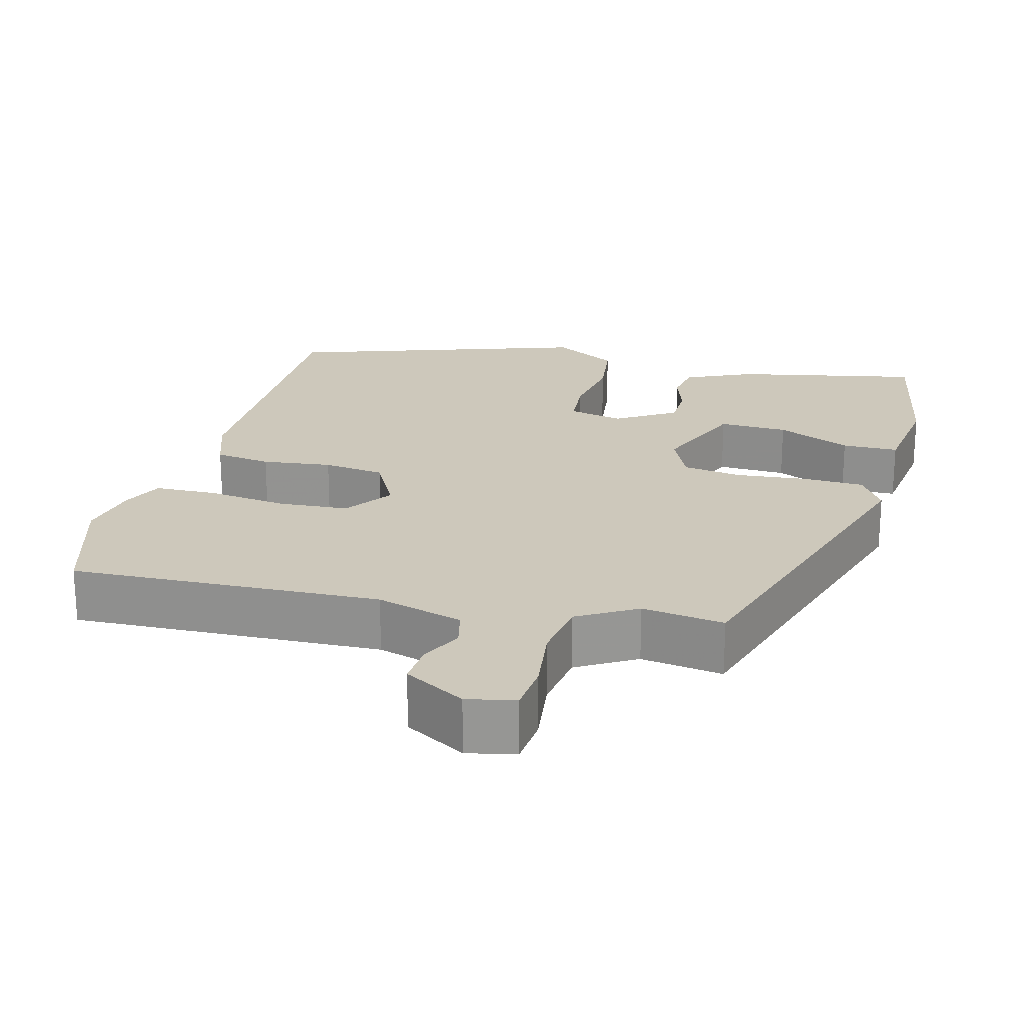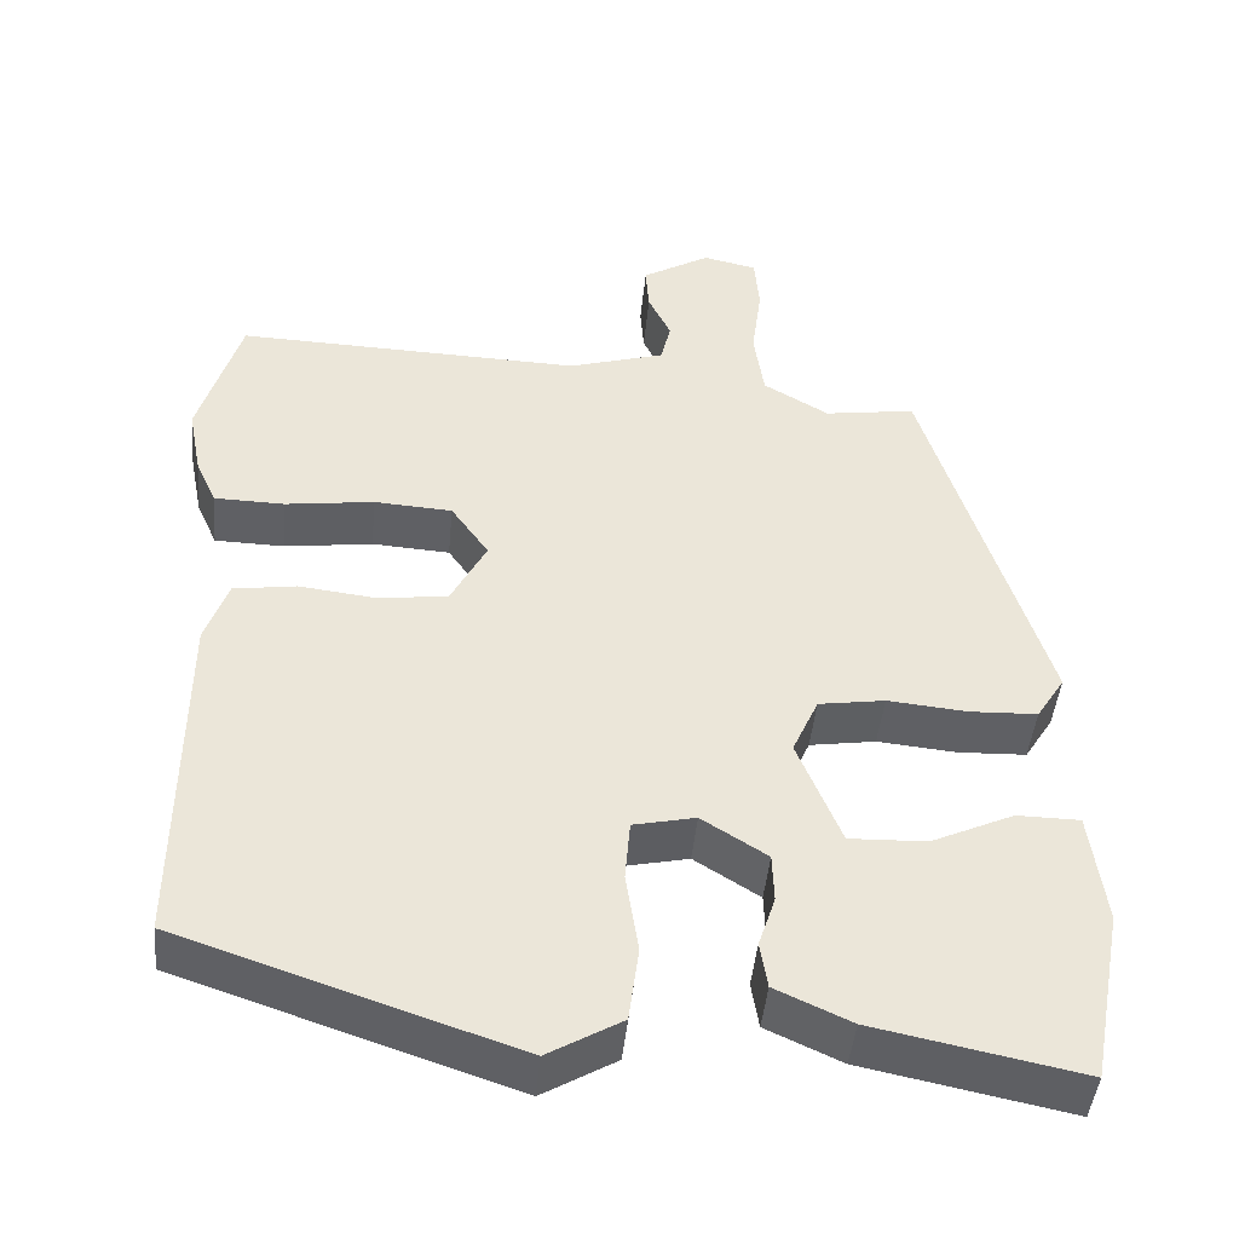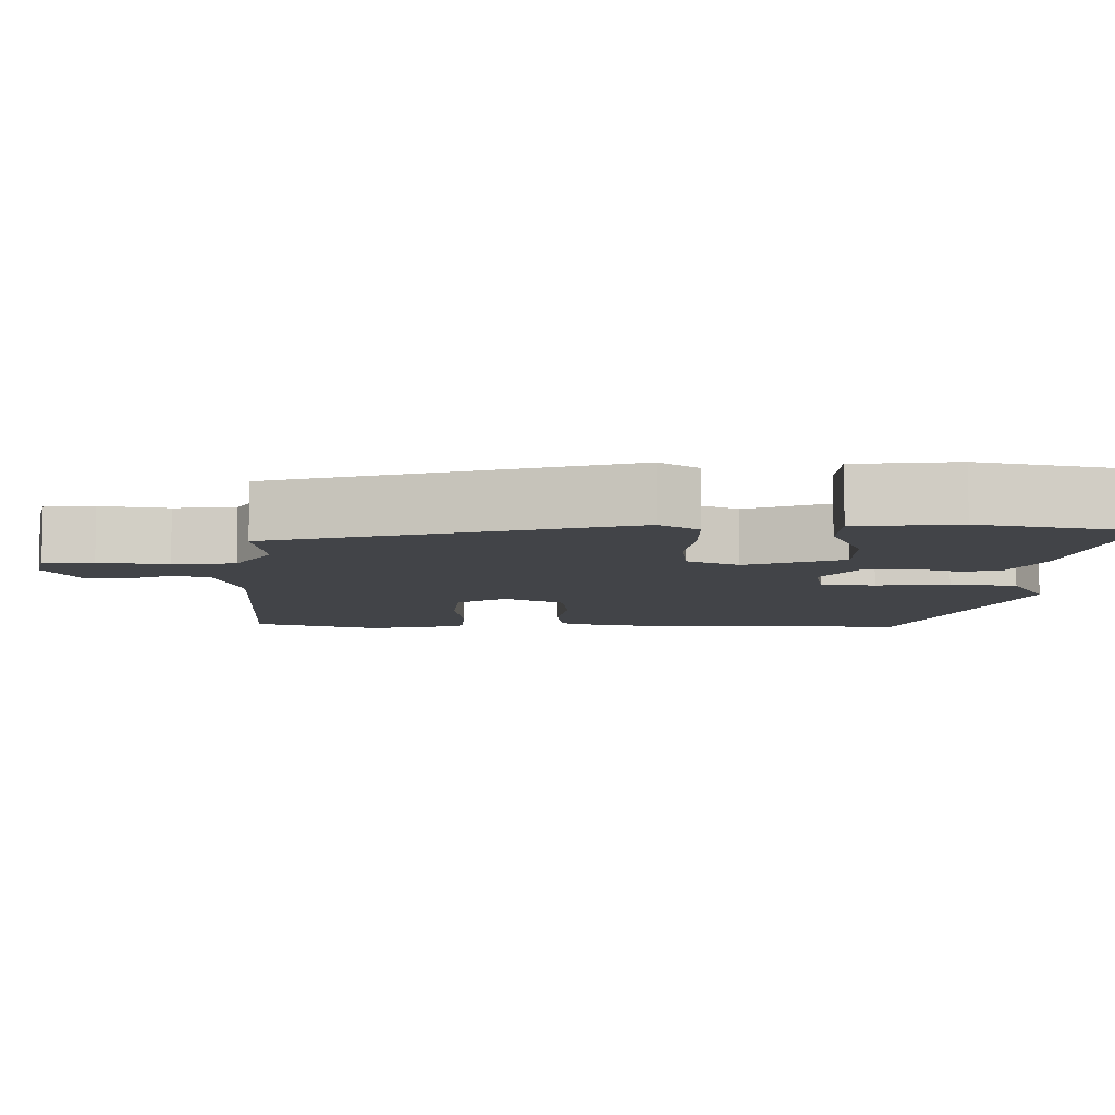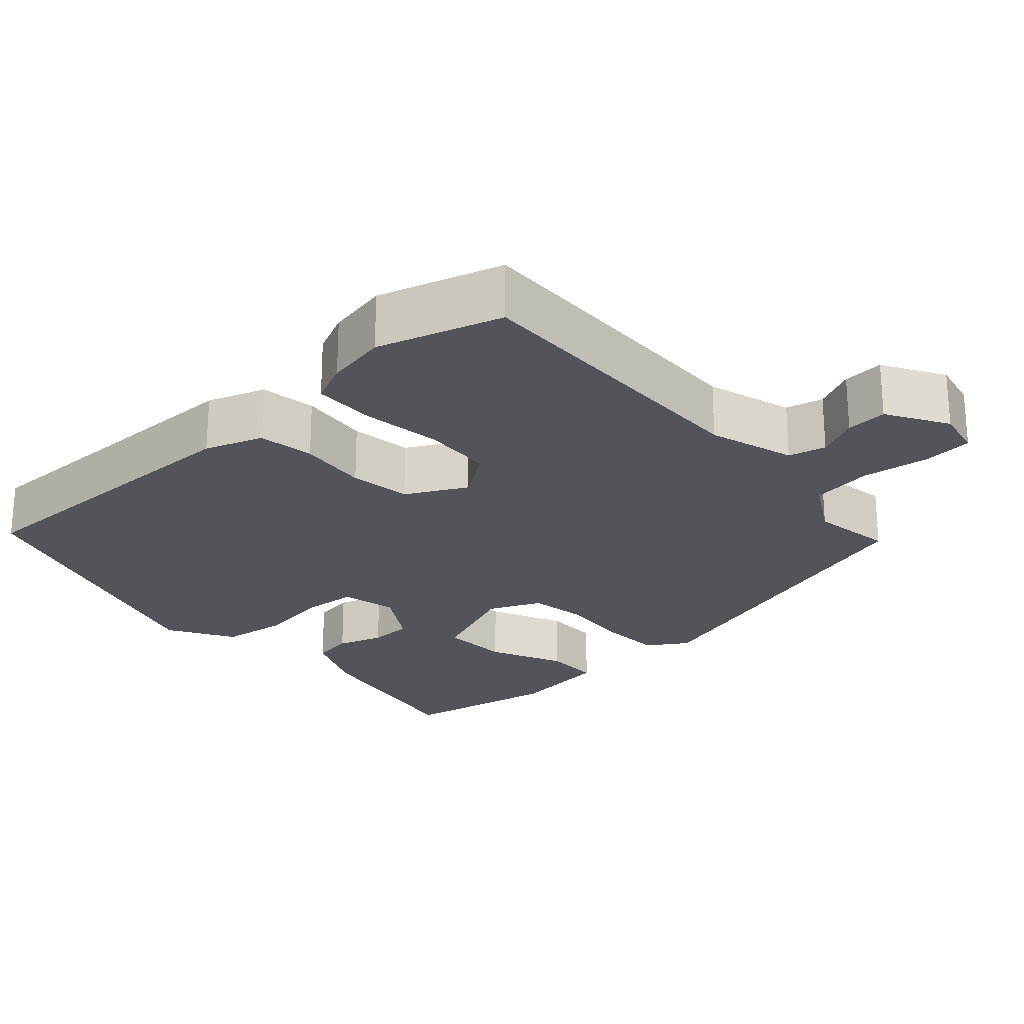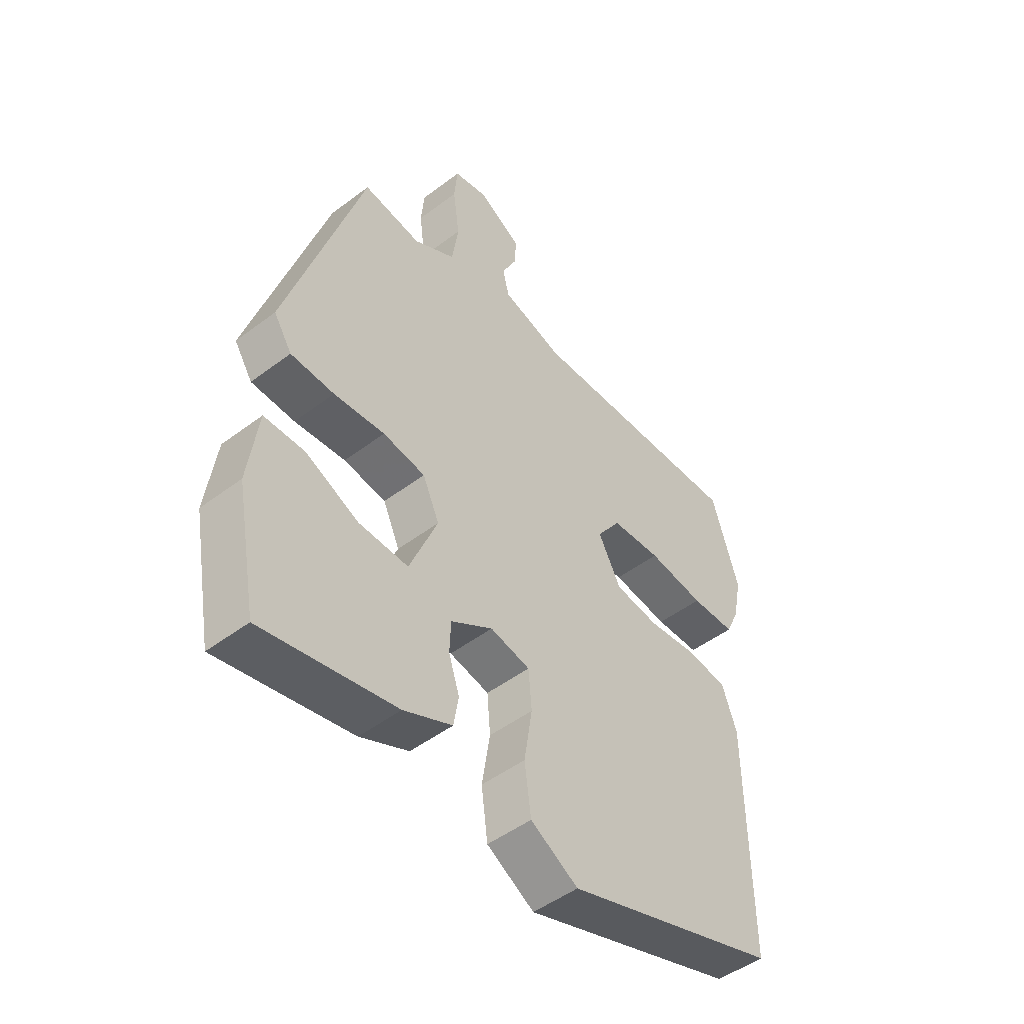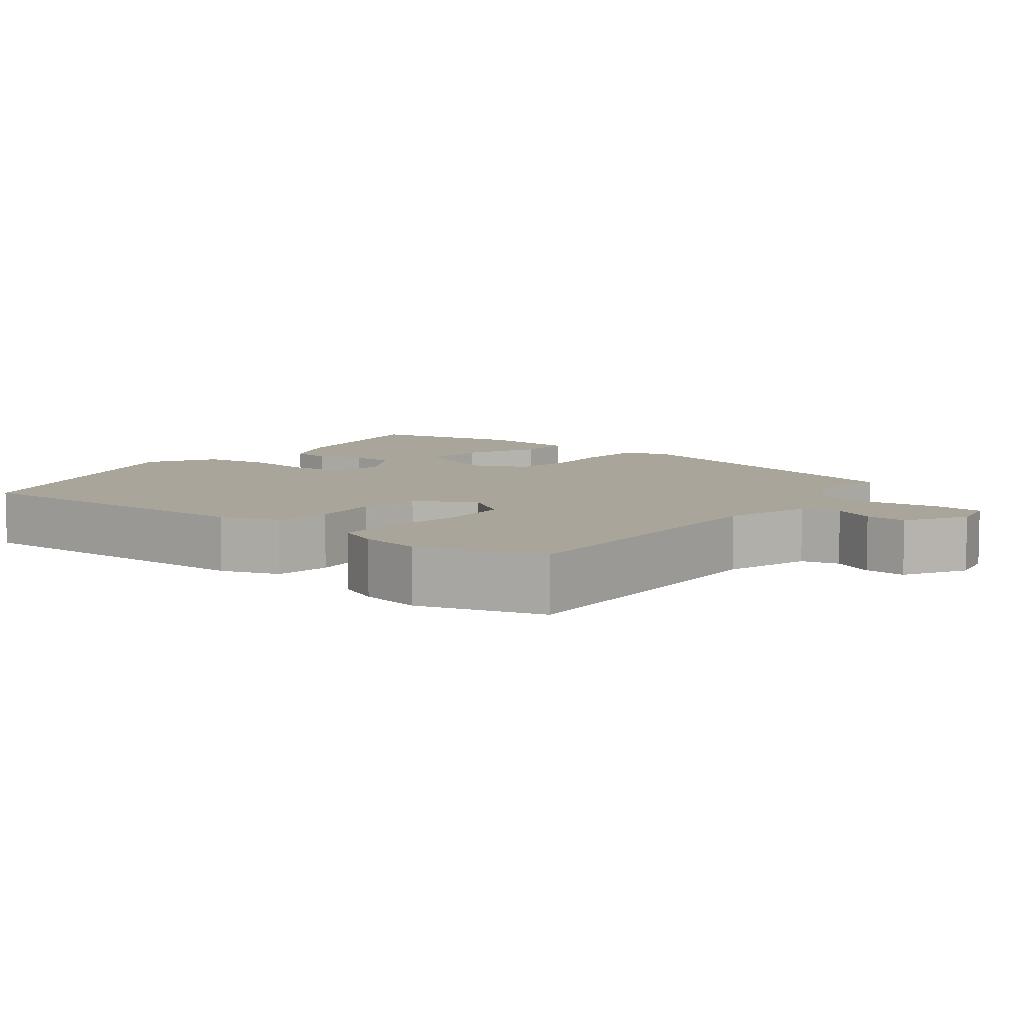
<metadata>
{"format":"obj","ext":"obj","renderer":"f3d","projection":"perspective","resolution":1024,"background":"white","views":[{"elev":22.0,"azim":14.7,"up":"+Y"},{"elev":-44.5,"azim":-5.3,"up":"+Z"},{"elev":-8.0,"azim":87.8,"up":"+Y"},{"elev":-23.8,"azim":-47.6,"up":"+Y"},{"elev":-49.1,"azim":130.0,"up":"+Z"},{"elev":7.5,"azim":-52.2,"up":"+Y"}]}
</metadata>
<code>
v 0.477 0.07 -0.532
v 0.23 0.07 -0.482
v 0.14 0.07 -0.441
v 0.131 0.07 -0.386
v 0.151 0.07 -0.325
v 0.149 0.07 -0.267
v 0.071 0.07 -0.218
v -0.003 0.07 -0.234
v -0.009 0.07 -0.306
v 0.006 0.07 -0.402
v -0.006 0.07 -0.492
v -0.094 0.07 -0.543
v -0.493 0.07 -0.41
v -0.49 0.07 0.008
v -0.463 0.07 0.085
v -0.388 0.07 0.096
v -0.295 0.07 0.085
v -0.213 0.07 0.096
v -0.171 0.07 0.176
v -0.216 0.07 0.24
v -0.309 0.07 0.246
v -0.415 0.07 0.232
v -0.498 0.07 0.234
v -0.523 0.07 0.289
v -0.539 0.07 0.371
v -0.489 0.07 0.536
v -0.076 0.07 0.522
v 0.039 0.07 0.556
v 0.051 0.07 0.606
v 0.024 0.07 0.662
v 0.02 0.07 0.717
v 0.101 0.07 0.764
v 0.165 0.07 0.75
v 0.171 0.07 0.684
v 0.159 0.07 0.593
v 0.171 0.07 0.511
v 0.249 0.07 0.465
v 0.358 0.07 0.481
v 0.5 0.07 0.021
v 0.466 0.07 -0.032
v 0.385 0.07 -0.035
v 0.29 0.07 -0.026
v 0.211 0.07 -0.038
v 0.18 0.07 -0.107
v 0.232 0.07 -0.235
v 0.324 0.07 -0.232
v 0.423 0.07 -0.187
v 0.498 0.07 -0.188
v 0.516 0.07 -0.323
v 0.477 0 -0.532
v 0.23 0 -0.482
v 0.14 0 -0.441
v 0.131 0 -0.386
v 0.151 0 -0.325
v 0.149 0 -0.267
v 0.071 0 -0.218
v -0.003 0 -0.234
v -0.009 0 -0.306
v 0.006 0 -0.402
v -0.006 0 -0.492
v -0.094 0 -0.543
v -0.493 0 -0.41
v -0.49 0 0.008
v -0.463 0 0.085
v -0.388 0 0.096
v -0.295 0 0.085
v -0.213 0 0.096
v -0.171 0 0.176
v -0.216 0 0.24
v -0.309 0 0.246
v -0.415 0 0.232
v -0.498 0 0.234
v -0.523 0 0.289
v -0.539 0 0.371
v -0.489 0 0.536
v -0.076 0 0.522
v 0.039 0 0.556
v 0.051 0 0.606
v 0.024 0 0.662
v 0.02 0 0.717
v 0.101 0 0.764
v 0.165 0 0.75
v 0.171 0 0.684
v 0.159 0 0.593
v 0.171 0 0.511
v 0.249 0 0.465
v 0.358 0 0.481
v 0.5 0 0.021
v 0.466 0 -0.032
v 0.385 0 -0.035
v 0.29 0 -0.026
v 0.211 0 -0.038
v 0.18 0 -0.107
v 0.232 0 -0.235
v 0.324 0 -0.232
v 0.423 0 -0.187
v 0.498 0 -0.188
v 0.516 0 -0.323
f 3 4 5
f 2 3 5
f 1 2 5
f 49 1 5
f 48 49 5
f 47 48 5
f 46 47 5
f 45 46 5 6
f 44 45 6 7
f 43 44 7 8
f 40 41 42
f 39 40 42
f 38 39 42
f 37 38 42
f 36 37 42 43
f 35 36 43 8
f 33 34 35
f 32 33 35
f 31 32 35
f 30 31 35
f 29 30 35
f 28 29 35 8
f 25 26 27
f 24 25 27
f 23 24 27
f 22 23 27
f 21 22 27
f 20 21 27 28
f 19 20 28
f 28 8 9
f 19 28 9
f 18 19 9
f 15 16 17
f 14 15 17
f 13 14 17
f 12 13 17
f 11 12 17
f 10 11 17
f 9 10 17
f 9 17 18
f 54 53 52
f 54 52 51
f 54 51 50
f 54 50 98
f 54 98 97
f 54 97 96
f 54 96 95
f 55 54 95 94
f 56 55 94 93
f 57 56 93 92
f 91 90 89
f 91 89 88
f 91 88 87
f 91 87 86
f 92 91 86 85
f 57 92 85 84
f 84 83 82
f 84 82 81
f 84 81 80
f 84 80 79
f 84 79 78
f 57 84 78 77
f 76 75 74
f 76 74 73
f 76 73 72
f 76 72 71
f 76 71 70
f 77 76 70 69
f 77 69 68
f 58 57 77
f 58 77 68
f 58 68 67
f 66 65 64
f 66 64 63
f 66 63 62
f 66 62 61
f 66 61 60
f 66 60 59
f 66 59 58
f 67 66 58
f 1 50 51 2
f 2 51 52 3
f 3 52 53 4
f 4 53 54 5
f 5 54 55 6
f 6 55 56 7
f 7 56 57 8
f 8 57 58 9
f 9 58 59 10
f 10 59 60 11
f 11 60 61 12
f 12 61 62 13
f 13 62 63 14
f 14 63 64 15
f 15 64 65 16
f 16 65 66 17
f 17 66 67 18
f 18 67 68 19
f 19 68 69 20
f 20 69 70 21
f 21 70 71 22
f 22 71 72 23
f 23 72 73 24
f 24 73 74 25
f 25 74 75 26
f 26 75 76 27
f 27 76 77 28
f 28 77 78 29
f 29 78 79 30
f 30 79 80 31
f 31 80 81 32
f 32 81 82 33
f 33 82 83 34
f 34 83 84 35
f 35 84 85 36
f 36 85 86 37
f 37 86 87 38
f 38 87 88 39
f 39 88 89 40
f 40 89 90 41
f 41 90 91 42
f 42 91 92 43
f 43 92 93 44
f 44 93 94 45
f 45 94 95 46
f 46 95 96 47
f 47 96 97 48
f 48 97 98 49
f 49 98 50 1

</code>
